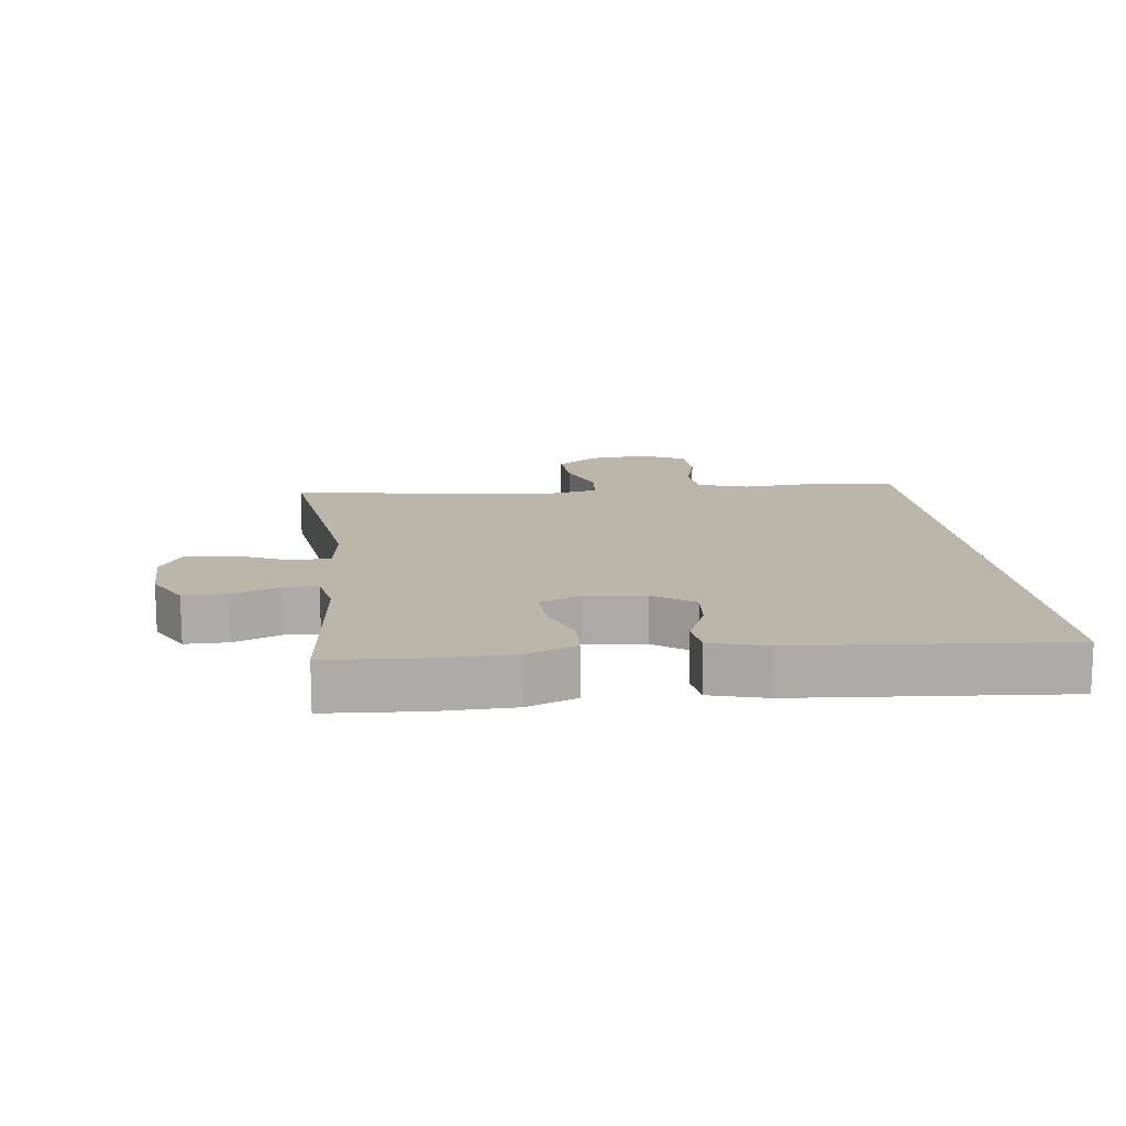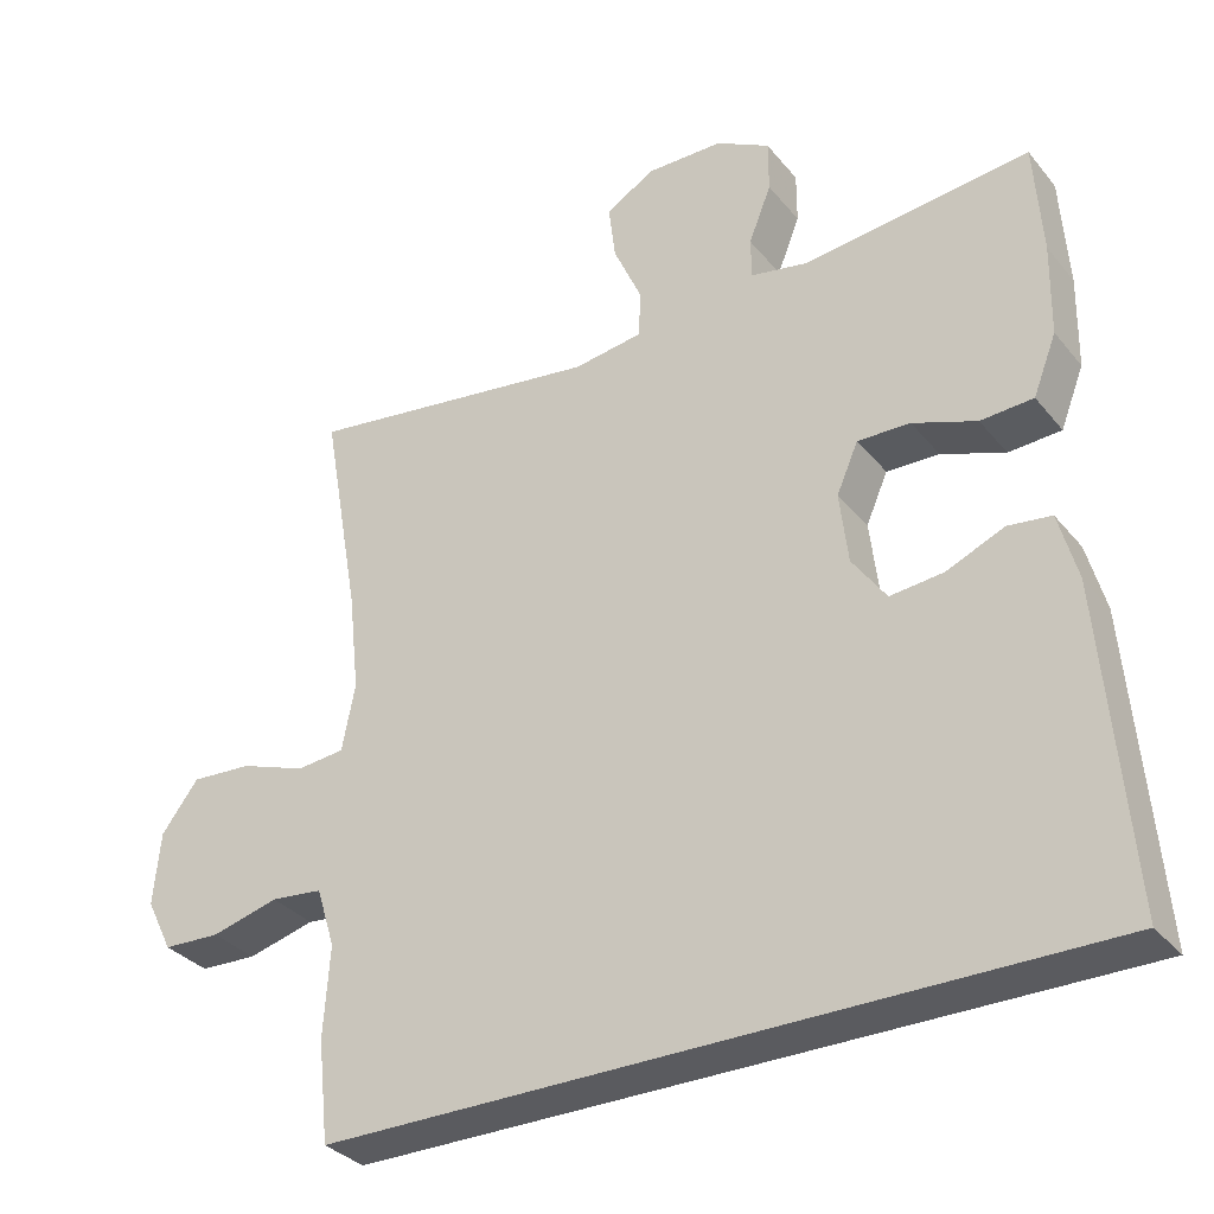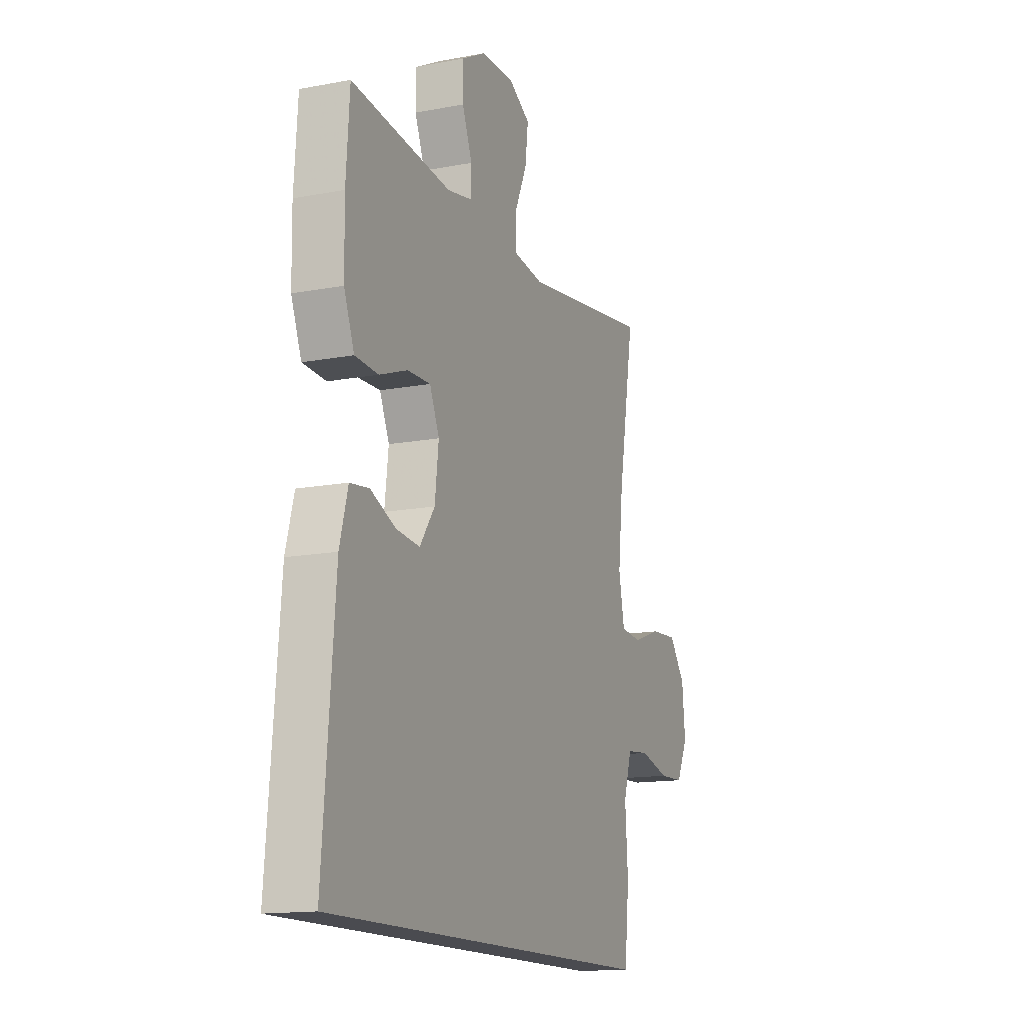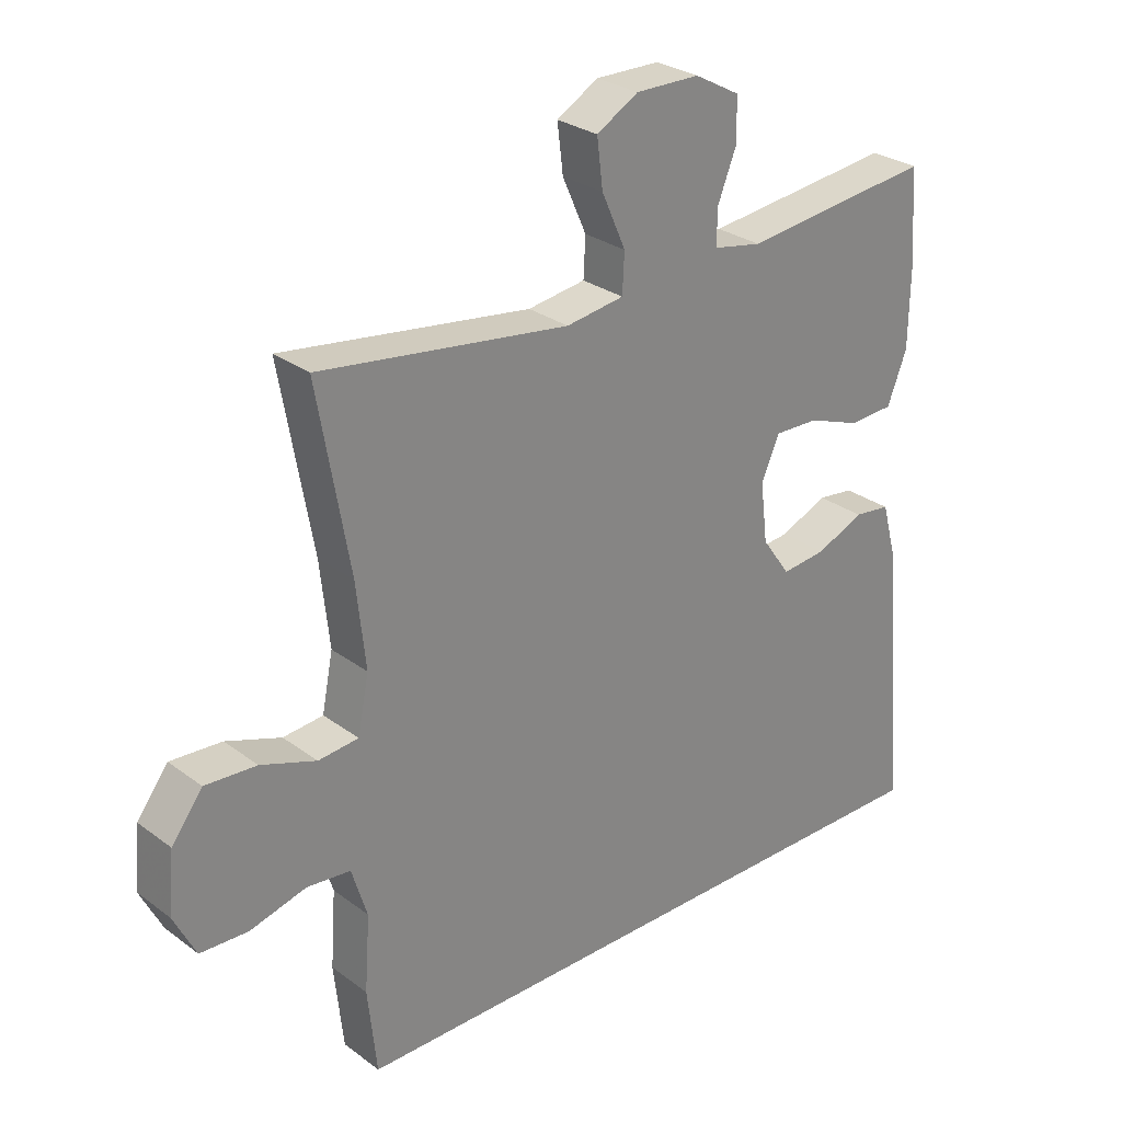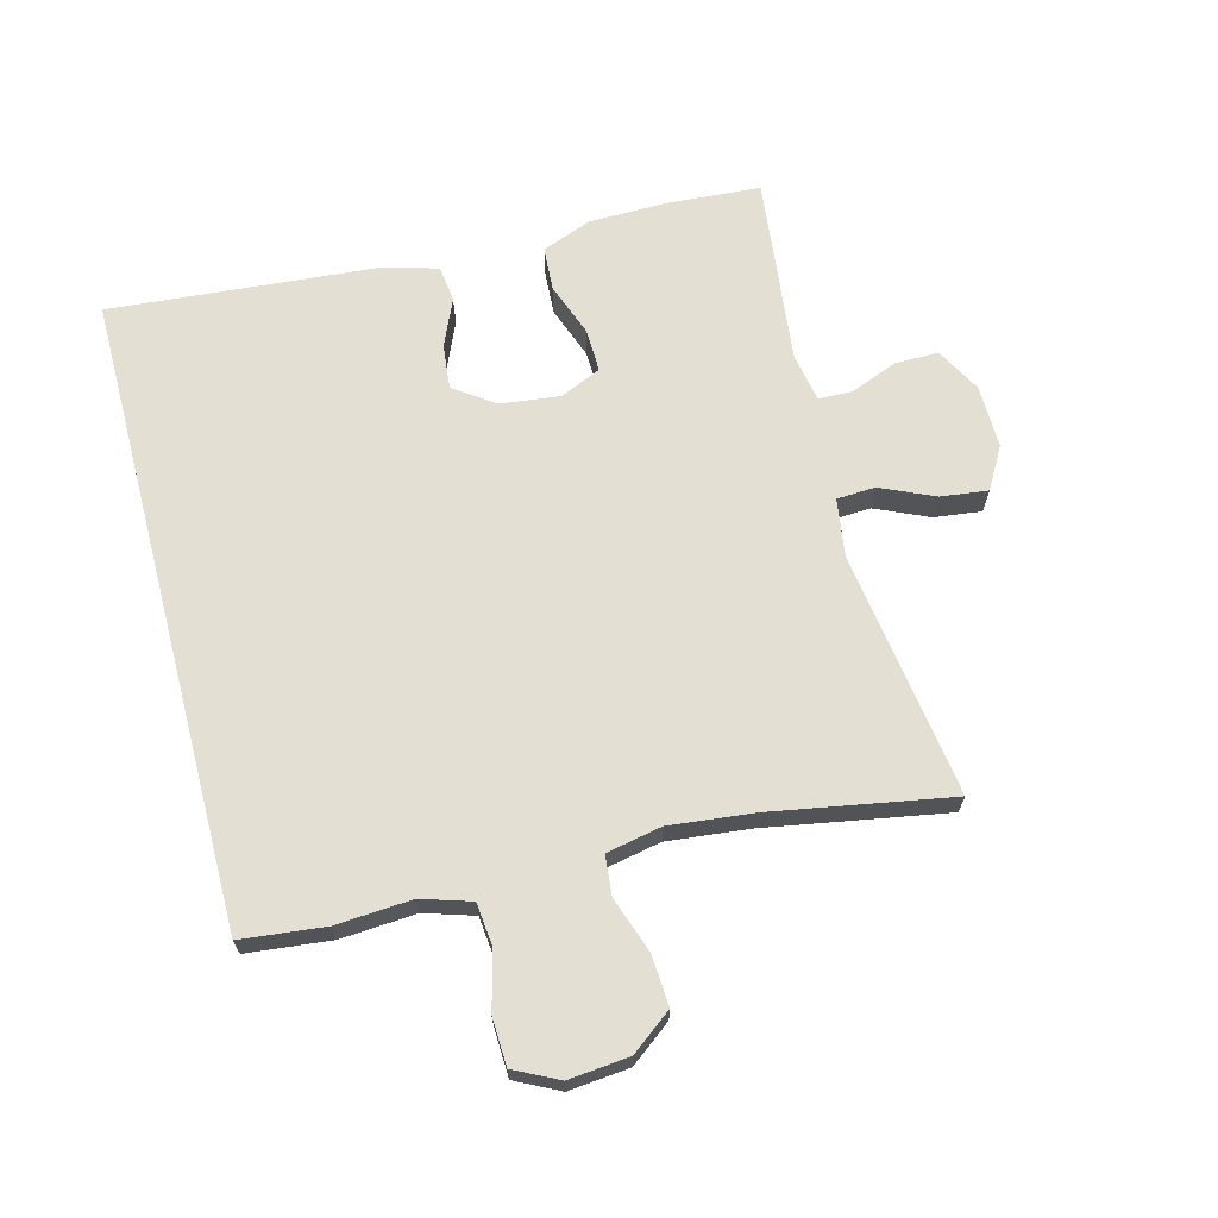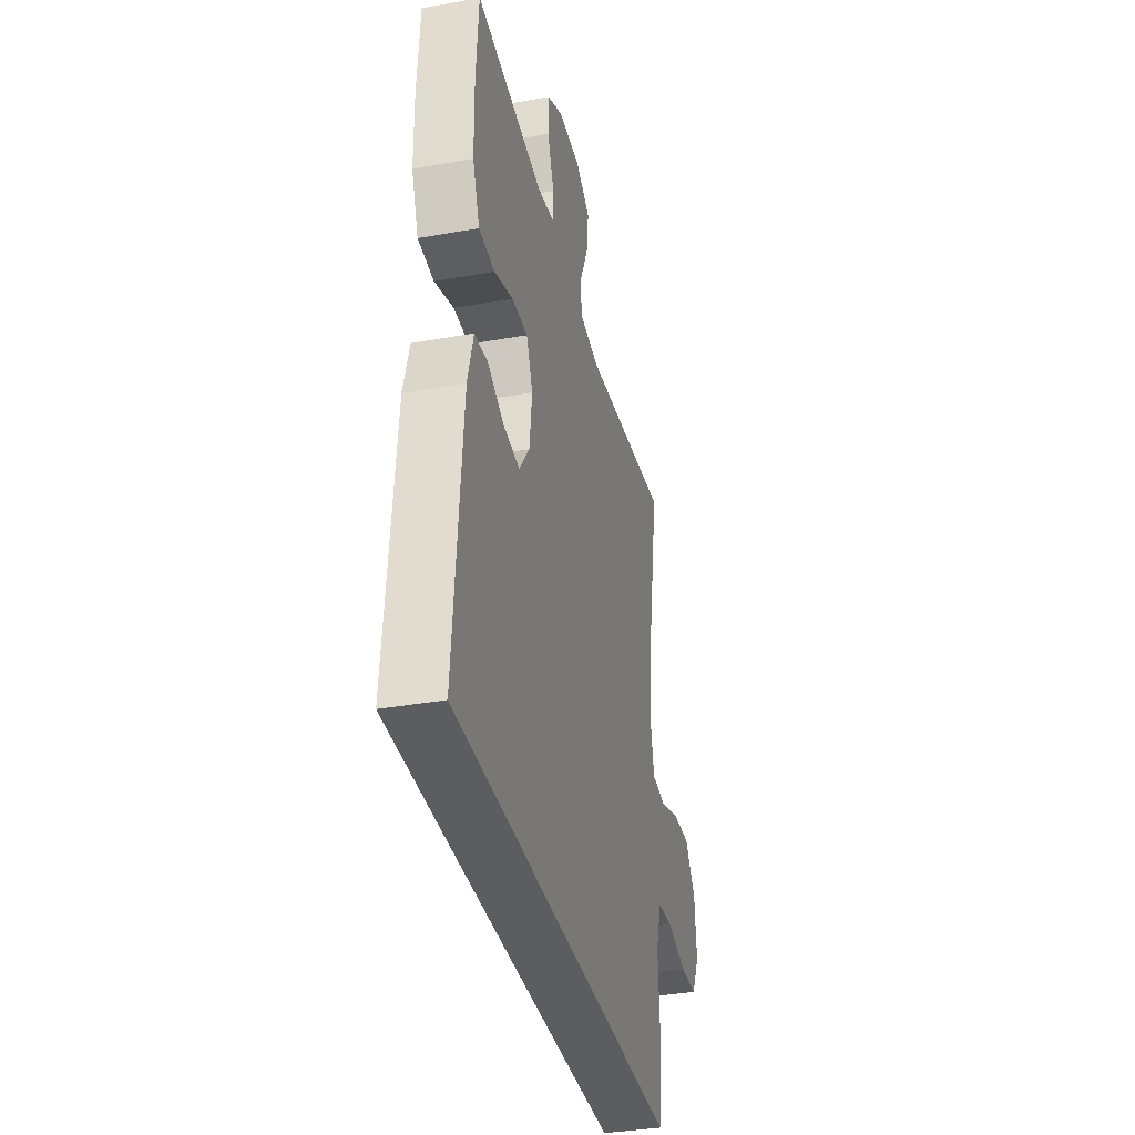
<metadata>
{"format":"obj","ext":"obj","renderer":"f3d","projection":"perspective","resolution":1024,"background":"white","views":[{"elev":14.0,"azim":82.8,"up":"+Y"},{"elev":-32.9,"azim":32.7,"up":"+Z"},{"elev":-14.5,"azim":112.4,"up":"+Z"},{"elev":28.1,"azim":-41.9,"up":"+Z"},{"elev":67.1,"azim":-104.7,"up":"+Y"},{"elev":-35.7,"azim":103.2,"up":"+Z"}]}
</metadata>
<code>
v 0.5 0.07 0.5
v 0.51 0.07 0.354
v 0.508 0.07 0.234
v 0.478 0.07 0.157
v 0.41 0.07 0.153
v 0.328 0.07 0.183
v 0.26 0.07 0.185
v 0.232 0.07 0.121
v 0.243 0.07 0.029
v 0.287 0.07 -0.033
v 0.356 0.07 -0.026
v 0.43 0.07 0.006
v 0.486 0.07 -0.001
v 0.51 0.07 -0.089
v 0.544 0.07 -0.5
v -0.445 0.07 -0.5
v -0.459 0.07 -0.369
v -0.451 0.07 -0.253
v -0.475 0.07 -0.176
v -0.542 0.07 -0.169
v -0.629 0.07 -0.192
v -0.703 0.07 -0.189
v -0.737 0.07 -0.121
v -0.728 0.07 -0.027
v -0.68 0.07 0.036
v -0.601 0.07 0.031
v -0.516 0.07 0.001
v -0.454 0.07 0.007
v -0.437 0.07 0.093
v -0.451 0.07 0.222
v -0.5 0.07 0.5
v -0.117 0.07 0.447
v -0.028 0.07 0.46
v -0.025 0.07 0.52
v -0.062 0.07 0.603
v -0.071 0.07 0.676
v -0.007 0.07 0.713
v 0.091 0.07 0.712
v 0.161 0.07 0.674
v 0.161 0.07 0.607
v 0.132 0.07 0.534
v 0.133 0.07 0.481
v 0.207 0.07 0.467
v 0.5 0 0.5
v 0.51 0 0.354
v 0.508 0 0.234
v 0.478 0 0.157
v 0.41 0 0.153
v 0.328 0 0.183
v 0.26 0 0.185
v 0.232 0 0.121
v 0.243 0 0.029
v 0.287 0 -0.033
v 0.356 0 -0.026
v 0.43 0 0.006
v 0.486 0 -0.001
v 0.51 0 -0.089
v 0.544 0 -0.5
v -0.445 0 -0.5
v -0.459 0 -0.369
v -0.451 0 -0.253
v -0.475 0 -0.176
v -0.542 0 -0.169
v -0.629 0 -0.192
v -0.703 0 -0.189
v -0.737 0 -0.121
v -0.728 0 -0.027
v -0.68 0 0.036
v -0.601 0 0.031
v -0.516 0 0.001
v -0.454 0 0.007
v -0.437 0 0.093
v -0.451 0 0.222
v -0.5 0 0.5
v -0.117 0 0.447
v -0.028 0 0.46
v -0.025 0 0.52
v -0.062 0 0.603
v -0.071 0 0.676
v -0.007 0 0.713
v 0.091 0 0.712
v 0.161 0 0.674
v 0.161 0 0.607
v 0.132 0 0.534
v 0.133 0 0.481
v 0.207 0 0.467
f 38 39 40 41
f 38 41 42
f 37 38 42
f 34 35 36 37
f 33 34 37 42
f 32 33 42 43
f 30 31 32
f 29 30 32 43
f 24 25 26 27
f 24 27 28
f 23 24 28
f 20 21 22 23
f 19 20 23 28
f 18 19 28 29
f 16 17 18
f 11 12 13 14
f 10 11 14 15
f 9 10 15 16
f 3 4 5 6
f 3 6 7
f 2 3 7
f 1 2 7
f 43 1 7
f 29 43 7 8
f 16 18 29
f 8 9 16 29
f 84 83 82 81
f 85 84 81
f 85 81 80
f 80 79 78 77
f 85 80 77 76
f 86 85 76 75
f 75 74 73
f 86 75 73 72
f 70 69 68 67
f 71 70 67
f 71 67 66
f 66 65 64 63
f 71 66 63 62
f 72 71 62 61
f 61 60 59
f 57 56 55 54
f 58 57 54 53
f 59 58 53 52
f 49 48 47 46
f 50 49 46
f 50 46 45
f 50 45 44
f 50 44 86
f 51 50 86 72
f 72 61 59
f 72 59 52 51
f 1 44 45 2
f 2 45 46 3
f 3 46 47 4
f 4 47 48 5
f 5 48 49 6
f 6 49 50 7
f 7 50 51 8
f 8 51 52 9
f 9 52 53 10
f 10 53 54 11
f 11 54 55 12
f 12 55 56 13
f 13 56 57 14
f 14 57 58 15
f 15 58 59 16
f 16 59 60 17
f 17 60 61 18
f 18 61 62 19
f 19 62 63 20
f 20 63 64 21
f 21 64 65 22
f 22 65 66 23
f 23 66 67 24
f 24 67 68 25
f 25 68 69 26
f 26 69 70 27
f 27 70 71 28
f 28 71 72 29
f 29 72 73 30
f 30 73 74 31
f 31 74 75 32
f 32 75 76 33
f 33 76 77 34
f 34 77 78 35
f 35 78 79 36
f 36 79 80 37
f 37 80 81 38
f 38 81 82 39
f 39 82 83 40
f 40 83 84 41
f 41 84 85 42
f 42 85 86 43
f 43 86 44 1

</code>
